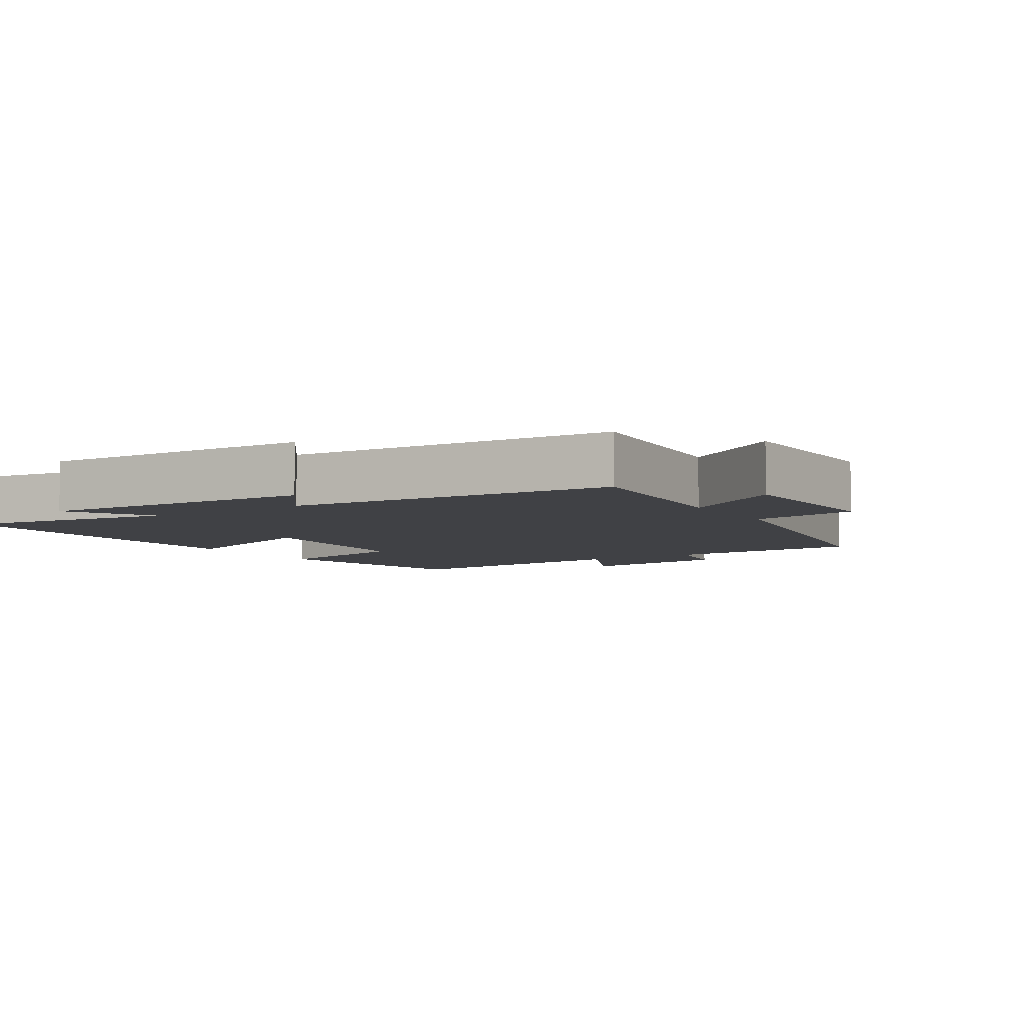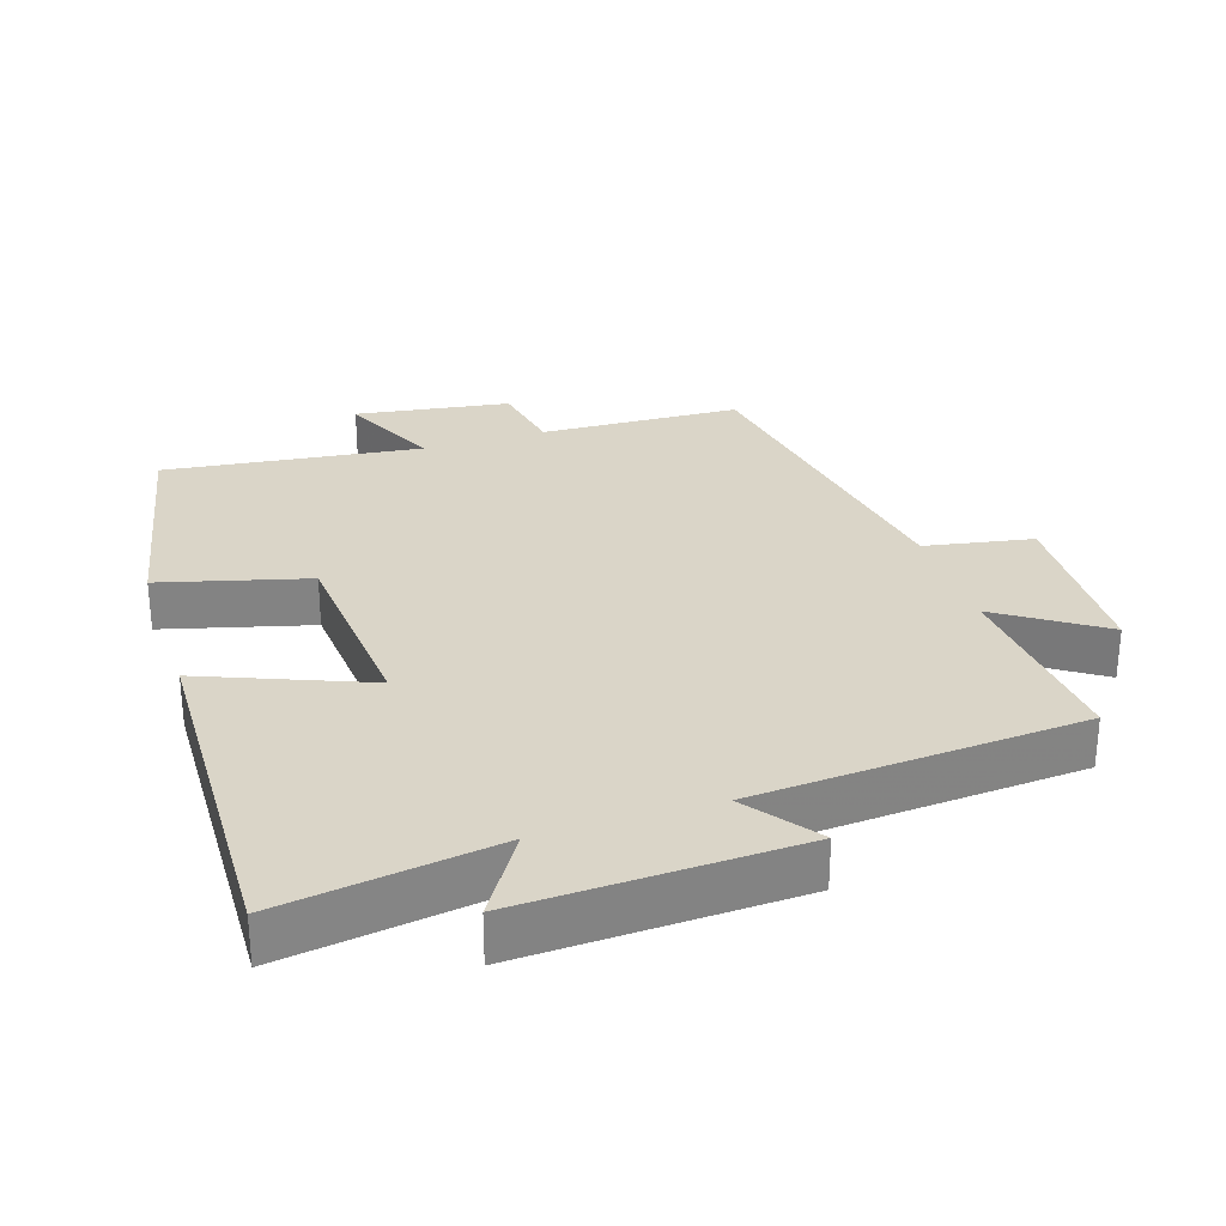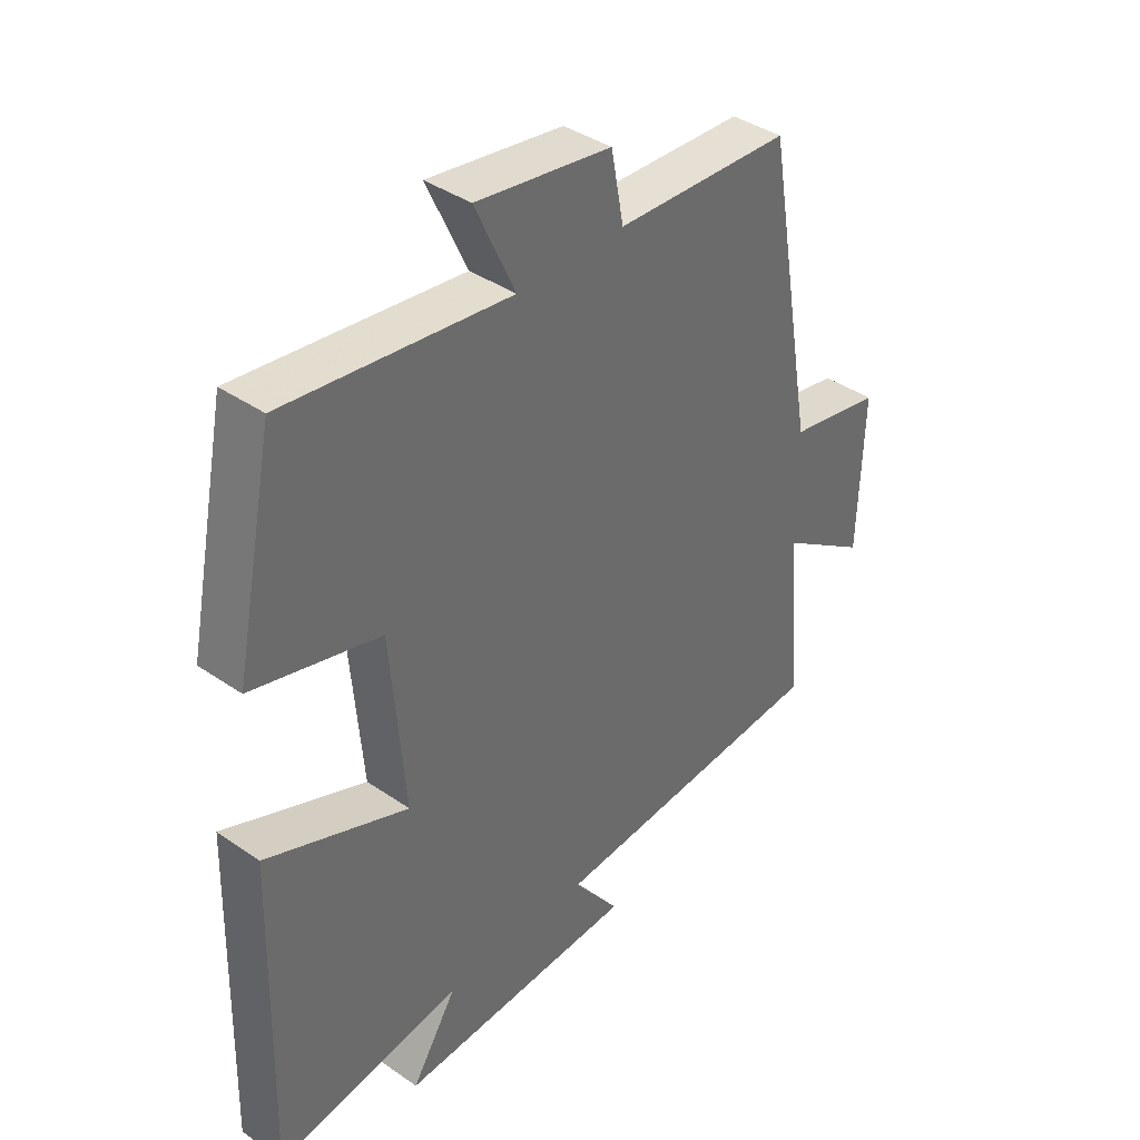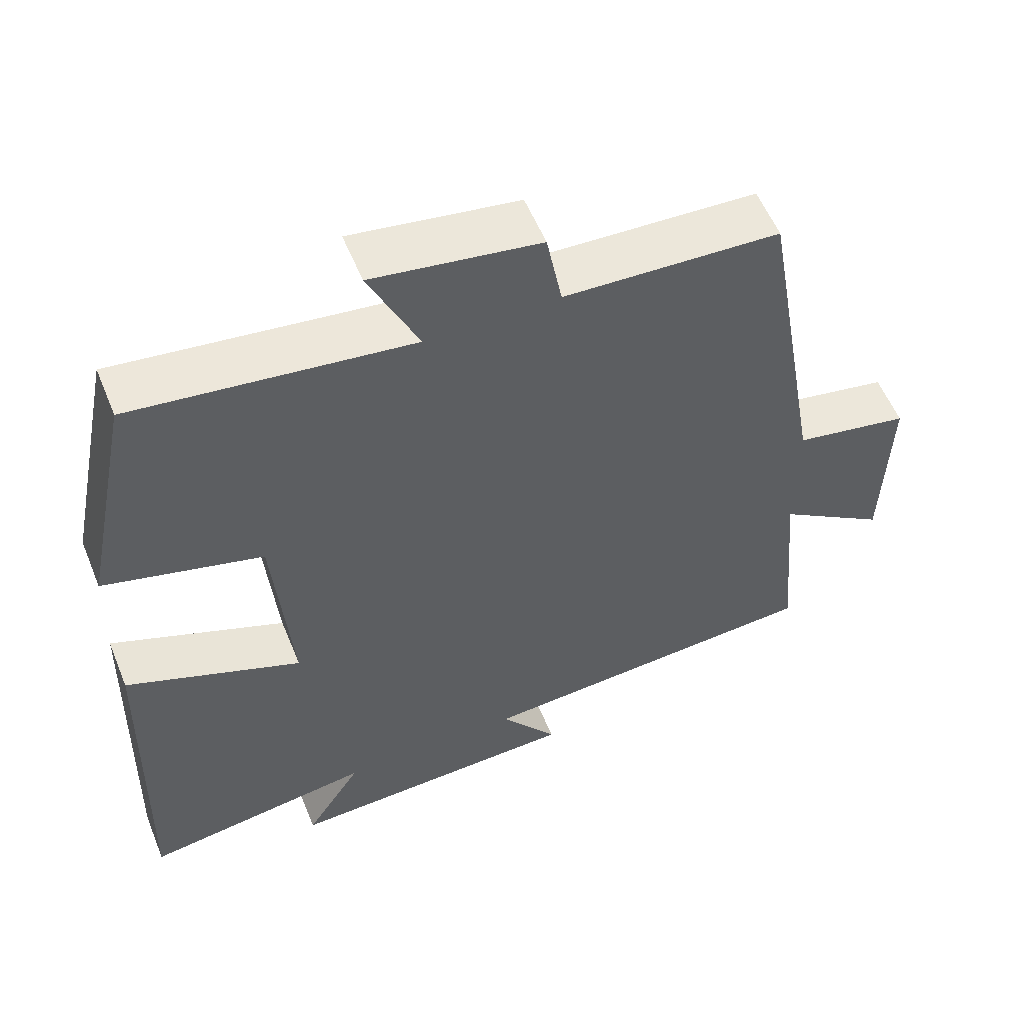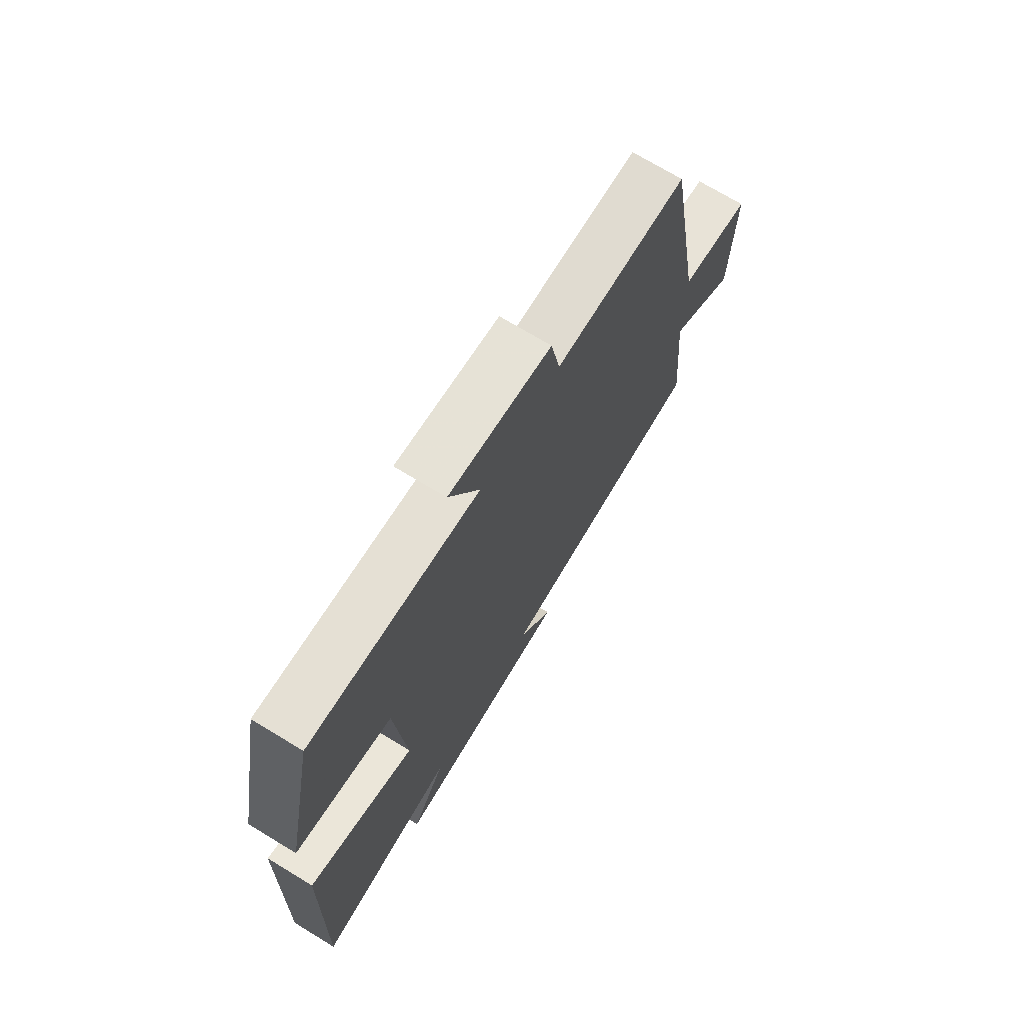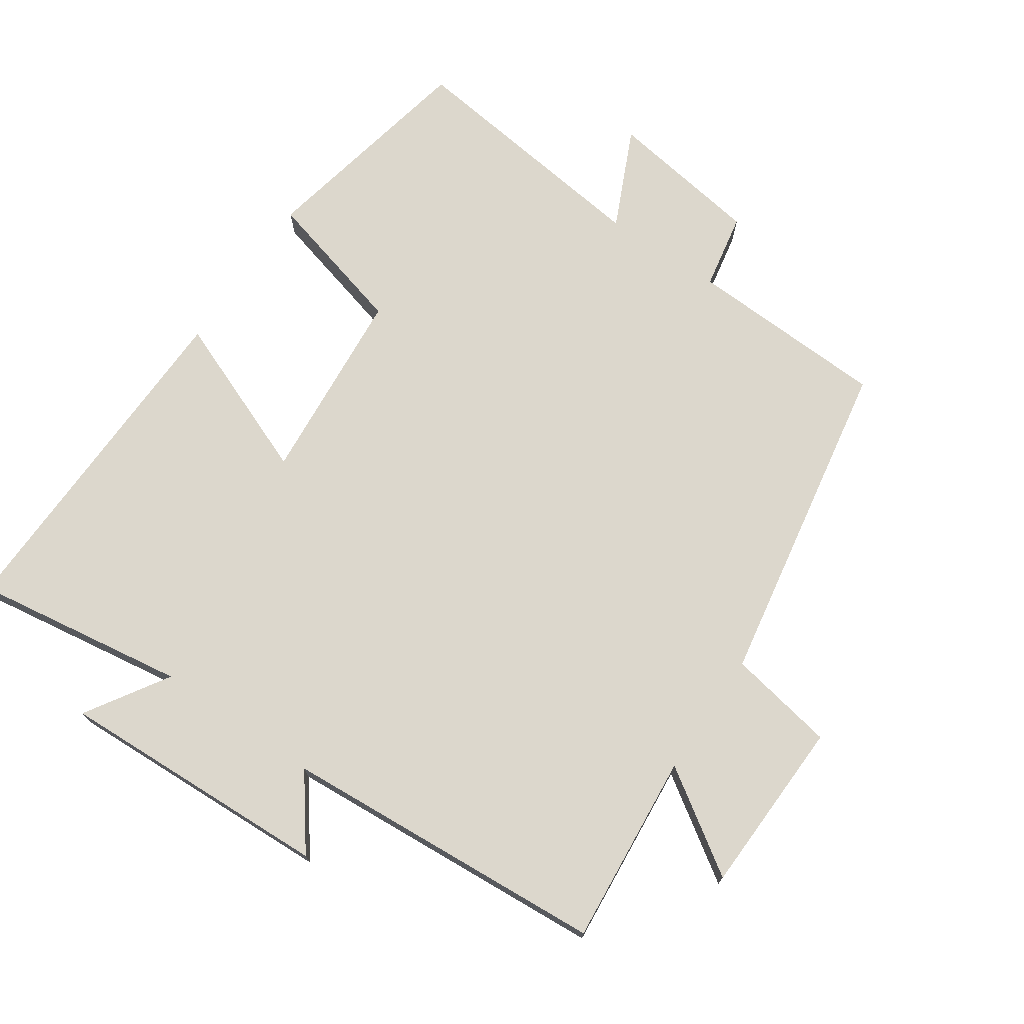
<metadata>
{"format":"obj","ext":"obj","renderer":"f3d","projection":"perspective","resolution":1024,"background":"white","views":[{"elev":-5.9,"azim":-147.8,"up":"+Y"},{"elev":29.2,"azim":162.1,"up":"+Y"},{"elev":39.3,"azim":130.7,"up":"+Z"},{"elev":56.3,"azim":157.9,"up":"+Z"},{"elev":72.2,"azim":121.2,"up":"+Z"},{"elev":73.0,"azim":-145.7,"up":"+Y"}]}
</metadata>
<code>
v -0.525 0.07 -0.467
v -0.5 0.07 -0.186
v -0.649 0.07 -0.285
v -0.657 0.07 -0.027
v -0.5 0.07 0.002
v -0.415 0.07 0.488
v -0.122 0.07 0.5
v -0.101 0.07 0.612
v 0.125 0.07 0.646
v 0.058 0.07 0.5
v 0.433 0.07 0.546
v 0.5 0.07 0.217
v 0.286 0.07 0.16
v 0.262 0.07 -0.128
v 0.5 0.07 -0.033
v 0.514 0.07 -0.547
v 0.201 0.07 -0.5
v 0.277 0.07 -0.62
v -0.125 0.07 -0.604
v -0.047 0.07 -0.5
v -0.525 0 -0.467
v -0.5 0 -0.186
v -0.649 0 -0.285
v -0.657 0 -0.027
v -0.5 0 0.002
v -0.415 0 0.488
v -0.122 0 0.5
v -0.101 0 0.612
v 0.125 0 0.646
v 0.058 0 0.5
v 0.433 0 0.546
v 0.5 0 0.217
v 0.286 0 0.16
v 0.262 0 -0.128
v 0.5 0 -0.033
v 0.514 0 -0.547
v 0.201 0 -0.5
v 0.277 0 -0.62
v -0.125 0 -0.604
v -0.047 0 -0.5
f 17 18 19 20
f 17 20 1 2
f 14 15 16 17
f 13 14 17 2
f 10 11 12 13
f 10 13 2
f 7 8 9 10
f 5 6 7 10
f 5 10 2 3
f 3 4 5
f 40 39 38 37
f 22 21 40 37
f 37 36 35 34
f 22 37 34 33
f 33 32 31 30
f 22 33 30
f 30 29 28 27
f 30 27 26 25
f 23 22 30 25
f 25 24 23
f 1 21 22 2
f 2 22 23 3
f 3 23 24 4
f 4 24 25 5
f 5 25 26 6
f 6 26 27 7
f 7 27 28 8
f 8 28 29 9
f 9 29 30 10
f 10 30 31 11
f 11 31 32 12
f 12 32 33 13
f 13 33 34 14
f 14 34 35 15
f 15 35 36 16
f 16 36 37 17
f 17 37 38 18
f 18 38 39 19
f 19 39 40 20
f 20 40 21 1

</code>
